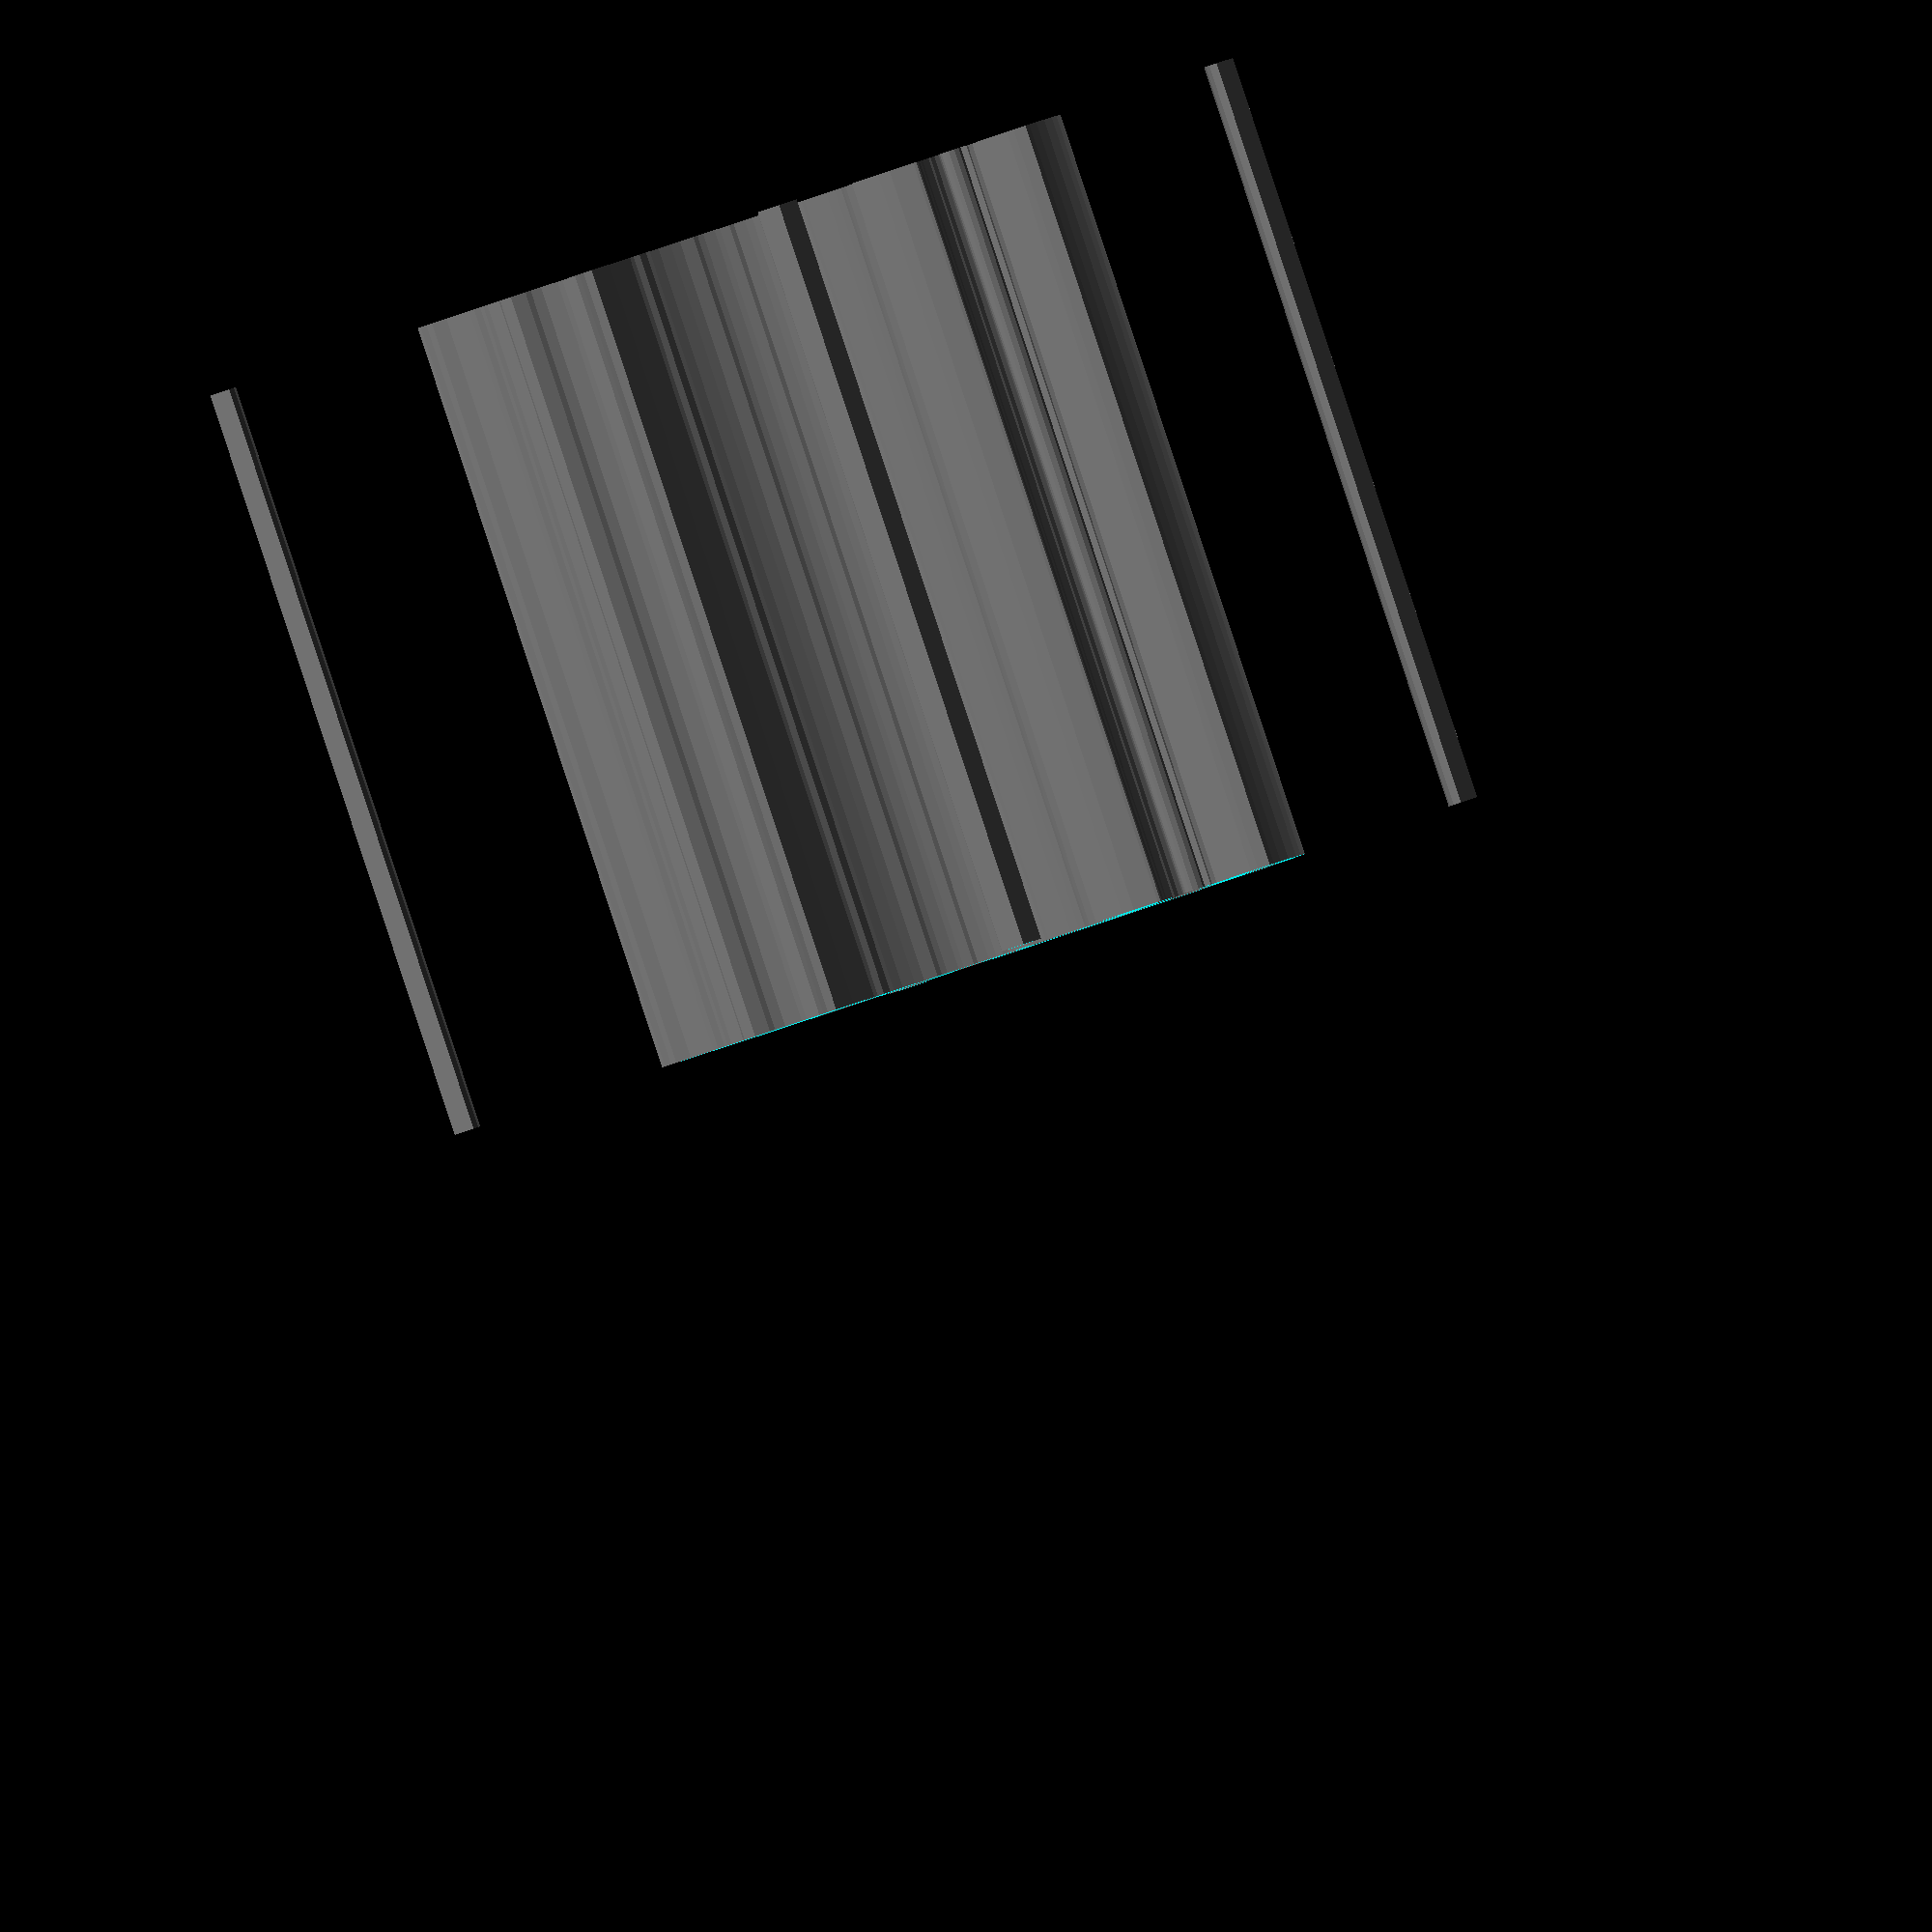
<openscad>
module Hedwig3purple_1()
{
 /* Generated by trace2scad version 20150415
    http://aggregate.org/MAKE/TRACE2SCAD/
    Optimized model has 697/6166 original points
 */
 color([0.5, 0.5, 0.5])
 assign(minx=0) /* polygon minx=0 */
 assign(miny=0) /* polygon miny=0 */
 assign(maxx=20000) /* polygon maxx=20000 */
 assign(maxy=19220) /* polygon maxy=19220 */
 assign(dx=maxx-minx)
 assign(dy=maxy-miny)
 assign(maxd=((dx>dy)?dx:dy))
 scale([1/maxd, 1/maxd, 1])
 translate([-minx-dx/2, -miny-dy/2, 0])
 linear_extrude(height=1, convexity=697)
 union() {
  union() {
   polygon([[0,18815],[0,18410],[204,18389],[398,18438],[547,18525],[662,18644],[756,18818],[788,18983],[763,19204],[759,19220],[0,19220]], convexity=5);
   polygon([[19250,19210],[19250,19201],[19245,19097],[19280,18928],[19383,18753],[19543,18613],[19744,18529],[19924,18525],[20000,18530],[20000,19220],[19250,19220]], convexity=7);
   union() {
    difference() {
     polygon([[9905,18670],[9893,18666],[9183,18640],[8729,18590],[8097,18489],[7817,18429],[7417,18329],[7079,18229],[6538,18044],[6210,17912],[5518,17587],[4856,17205],[4348,16860],[3809,16436],[3303,15970],[2761,15389],[2350,14870],[1960,14286],[1621,13693],[1320,13041],[1090,12428],[931,11886],[800,11305],[760,11078],[730,10882],[700,10642],[670,10317],[650,9520],[679,8958],[725,8528],[821,7940],[860,7749],[950,7764],[1103,7831],[1278,7849],[1629,8034],[1825,8049],[2008,8059],[2353,8125],[2489,8170],[2641,8250],[2728,8272],[2833,8322],[3238,8328],[3303,8300],[3673,8300],[3934,8608],[4003,8747],[4192,8953],[4369,9067],[4572,9197],[4698,9253],[5148,9245],[5408,9111],[5692,8950],[5997,8868],[6065,8850],[6076,9573],[6095,10428],[6124,10550],[6205,10711],[6215,10967],[6255,11073],[6341,11338],[6494,11668],[6619,11913],[6844,12210],[6886,12340],[6970,12475],[7170,12714],[7273,12813],[7473,12984],[7536,13085],[7770,13270],[7938,13384],[8096,13466],[8223,13561],[8369,13620],[8528,13644],[8783,13702],[9060,13855],[9255,13885],[9333,13913],[10115,13903],[10438,13879],[10672,13850],[10764,13815],[10901,13770],[11285,13706],[11407,13650],[11558,13592],[11843,13420],[12105,13285],[12349,13109],[12470,12995],[12867,12662],[13051,12519],[13214,12302],[13300,12212],[13528,11728],[13609,11624],[13745,11258],[13836,10977],[13930,10698],[13976,10518],[13981,10330],[14310,10340],[14482,10370],[14828,10409],[15169,10497],[15765,10793],[15827,10838],[15595,11004],[15345,11212],[15161,11484],[15005,11884],[15000,11968],[15001,12039],[14999,12098],[15001,12175],[15005,12346],[15025,12402],[15033,12553],[15145,12832],[15295,13063],[15462,13214],[15803,13528],[16044,13630],[16375,13722],[16461,13740],[16748,13730],[17004,13659],[17158,13610],[17255,13595],[17344,13565],[17473,13539],[17725,13409],[17820,13329],[17949,13168],[17996,13067],[18119,12851],[18220,12588],[18175,12480],[18078,12410],[18009,12365],[17873,12275],[17814,12254],[17689,12335],[17669,12335],[17576,12431],[17479,12683],[17279,12865],[17083,12955],[16970,12975],[16834,13015],[16439,13005],[16363,12985],[16170,12975],[16022,12904],[15751,12622],[15695,12473],[15705,11970],[15764,11844],[15863,11740],[15995,11630],[16073,11603],[16212,11605],[16303,11640],[16412,11742],[16465,11865],[16461,11998],[16445,12064],[16345,12193],[16315,12304],[16346,12392],[16434,12470],[16603,12510],[16781,12521],[16906,12446],[17045,12300],[17153,12228],[17410,11953],[17441,11894],[17600,11744],[17660,11608],[17666,11489],[17616,11399],[17560,11339],[17560,11326],[17926,11334],[18293,11380],[18523,11419],[18706,11489],[19005,11632],[18949,11867],[18819,12317],[18624,12878],[18307,13588],[18009,14138],[17583,14791],[17140,15363],[16619,15929],[16055,16445],[15511,16875],[14939,17255],[14490,17515],[13865,17826],[13290,18065],[12603,18295],[11947,18455],[11276,18573],[10943,18615],[10608,18645],[9918,18674]], convexity=28);
     polygon([[11038,17985],[11041,17980],[11124,17970],[11333,17890],[11440,17865],[11613,17768],[11723,17643],[11757,17548],[11751,17420],[11742,17256],[11738,17142],[11646,16863],[11600,16693],[11564,16506],[11564,16299],[11614,16179],[11728,16080],[11790,16054],[11952,16116],[12158,16270],[12203,16299],[12302,16460],[12428,16551],[12525,16643],[12633,16738],[12823,16812],[12917,16815],[13016,16803],[13095,16746],[13160,16659],[13165,16577],[13160,16261],[13115,16115],[13110,16018],[13095,15968],[13116,15817],[13125,15716],[13176,15505],[13242,15465],[13508,15596],[13757,15831],[13814,15923],[13865,15994],[13974,16174],[14085,16455],[14076,16620],[14070,16715],[14096,16791],[14172,16858],[14221,16880],[14328,16872],[14399,16824],[14483,16731],[14665,16657],[14872,16510],[14985,16423],[14985,16387],[15069,16292],[15079,16160],[15023,16072],[14950,16025],[14831,15995],[14825,15970],[14520,15742],[14458,15696],[14280,15605],[14110,15367],[13994,15178],[13903,15087],[13866,15058],[13783,14930],[13692,14815],[13518,14597],[13429,14520],[13175,14385],[13110,14361],[12918,14331],[12765,14372],[12617,14493],[12530,14598],[12477,14707],[12465,14715],[12460,14867],[12471,14926],[12471,14986],[12476,15220],[12515,15418],[12465,15455],[12381,15485],[12343,15475],[12250,15361],[12054,15103],[11980,15005],[11958,14958],[11882,14947],[11764,14895],[11448,14905],[11227,14999],[11135,15097],[11055,15277],[11050,15328],[11049,15420],[11055,15528],[11067,15540],[11070,16058],[11065,16293],[11034,16414],[11020,16596],[10946,16898],[10905,17052],[10825,17286],[10781,17396],[10685,17545],[10679,17716],[10747,17863],[10832,17934],[10925,17980],[11034,17990]], convexity=22);
     polygon([[8468,17804],[8475,17799],[8798,17784],[8917,17750],[9222,17673],[9490,17590],[9773,17410],[9945,17284],[10148,17073],[10220,16907],[10294,16780],[10357,16618],[10349,16093],[10210,15790],[10130,15609],[9990,15466],[9968,15351],[9806,15155],[9703,15095],[9581,15055],[9493,15025],[9437,15020],[9378,15017],[9287,15000],[9117,14958],[8958,14930],[8925,14929],[8683,14900],[7998,14904],[7897,14988],[7875,15080],[7860,15148],[7786,15383],[7758,15475],[7715,15698],[7706,15855],[7674,16004],[7665,16231],[7645,16282],[7636,16538],[7599,16803],[7580,16928],[7555,17117],[7555,17428],[7525,17506],[7520,17558],[7547,17643],[7630,17720],[7708,17752],[7813,17758],[8030,17810],[8462,17810]], convexity=8);
     polygon([[5838,17205],[5841,17200],[5958,17174],[6033,17155],[6135,17078],[6152,17022],[6190,16938],[6195,16887],[6185,16803],[6086,16629],[5963,16535],[5801,16465],[5591,16373],[5503,16333],[5360,16178],[5348,16068],[5354,15979],[5420,15843],[5501,15770],[5606,15728],[5706,15734],[5780,15760],[5807,15760],[5925,15840],[6100,15986],[6158,16044],[6285,16080],[6343,16100],[6398,16105],[6447,16108],[6521,16115],[6666,15987],[6679,15963],[6680,15747],[6640,15706],[6595,15666],[6464,15614],[6361,15563],[6181,15447],[6064,15263],[6064,15119],[6100,15032],[6146,14946],[6305,14840],[6408,14848],[6468,14885],[6643,14984],[6945,15160],[7018,15165],[7133,15129],[7233,15044],[7310,14975],[7382,14844],[7369,14728],[7301,14634],[7223,14572],[7125,14451],[6956,14325],[6686,14220],[6542,14146],[6248,13956],[6133,13938],[6043,13977],[5935,14114],[5905,14221],[5763,14394],[5645,14511],[5615,14561],[5341,14848],[5155,15122],[4990,15274],[4724,15452],[4442,15733],[4345,15828],[4285,15955],[4295,16099],[4340,16196],[4453,16308],[4910,16569],[5045,16690],[5200,16801],[5333,16927],[5423,16989],[5558,17099],[5663,17130],[5740,17190],[5834,17210]], convexity=14);
     polygon([[15648,15715],[15651,15710],[15740,15696],[15832,15650],[15969,15523],[16074,15450],[16270,15240],[16393,15071],[16431,14960],[16431,14819],[16380,14711],[16263,14607],[16160,14564],[16023,14574],[15785,14589],[15615,14448],[15575,14366],[15470,14249],[15444,14178],[15375,14115],[15296,14075],[14908,13680],[14761,13573],[14740,13502],[14566,13358],[14515,13236],[14417,13166],[14313,13161],[14200,13215],[14089,13339],[14045,13434],[13906,13588],[13865,13679],[13854,13831],[13887,13915],[14134,14140],[14233,14200],[14323,14230],[14580,14502],[14664,14584],[14888,14866],[14958,14910],[15155,15127],[15215,15222],[15285,15416],[15340,15520],[15433,15658],[15541,15710],[15644,15720]], convexity=8);
     polygon([[3582,15425],[3587,15420],[3676,15386],[3778,15284],[3805,15239],[3913,15125],[4220,14783],[4295,14680],[4558,14400],[4893,14200],[5071,14096],[5233,13990],[5367,13870],[5463,13829],[5590,13670],[5640,13557],[5646,13460],[5620,13310],[5348,13054],[5258,13015],[5118,13024],[5037,13082],[4812,13327],[4563,13485],[4419,13565],[4303,13570],[4183,13532],[4059,13418],[4018,13323],[3940,13230],[3900,13125],[3895,13028],[3919,12933],[3948,12874],[4068,12771],[4409,12600],[4579,12480],[4620,12453],[4710,12345],[4768,12208],[4739,12088],[4682,11977],[4511,11724],[4404,11654],[4331,11624],[4118,11646],[4026,11690],[3855,11895],[3783,12051],[3673,12147],[3496,12288],[3322,12405],[3083,12505],[2992,12565],[2763,12674],[2743,12695],[2640,12710],[2576,12741],[2359,12749],[2118,12790],[2005,12791],[1940,12791],[1817,12795],[1693,12855],[1611,12952],[1565,13045],[1560,13148],[1575,13238],[1675,13393],[1714,13453],[1848,13694],[2053,13938],[2165,14000],[2324,14012],[2360,13986],[2584,13735],[2703,13588],[2903,13480],[3084,13420],[3257,13431],[3343,13492],[3417,13591],[3507,13748],[3644,13888],[3644,13993],[3605,14040],[3525,14125],[3403,14171],[3227,14249],[3143,14275],[3018,14320],[2917,14396],[2815,14547],[2835,14658],[2945,14845],[2980,14948],[2985,14975],[3115,15120],[3179,15243],[3339,15395],[3425,15431],[3576,15431]], convexity=14);
    }
    polygon([[8403,17136],[8393,17134],[8313,17093],[8220,16992],[8198,16959],[8231,16618],[8235,16488],[8252,16393],[8262,16323],[8324,16036],[8360,15712],[8465,15630],[8546,15598],[8676,15604],[8878,15651],[9183,15767],[9318,15872],[9445,16029],[9510,16187],[9510,16518],[9443,16693],[9313,16810],[8975,17005],[8830,17085],[8663,17109],[8498,17130],[8413,17138]], convexity=6);
   }
   polygon([[16987,11389],[16971,11373],[16964,11340],[17180,11329],[17079,11401],[17002,11405]], convexity=5);
   polygon([[19818,750],[19814,745],[19693,729],[19478,618],[19338,459],[19250,242],[19247,48],[19252,0],[20000,0],[20000,744],[19821,756]], convexity=6);
   polygon([[34,686],[0,685],[0,0],[657,8],[637,228],[533,440],[369,588],[170,673],[68,688]], convexity=6);
  }
 }
}

module Hedwig3purple()
{
 /* all layers combined, scaled to within a 1mm cube */
 scale([1, 1, 1/1])
 difference() {
  union() {
   scale([1,1,2]) translate([0,0,-0.5]) Hedwig3purple_1();
  }
  translate([0,0,-2]) cube([2,2,4],center=true);
 }
}
Hedwig3purple();

</openscad>
<views>
elev=270.3 azim=219.7 roll=161.7 proj=o view=wireframe
</views>
